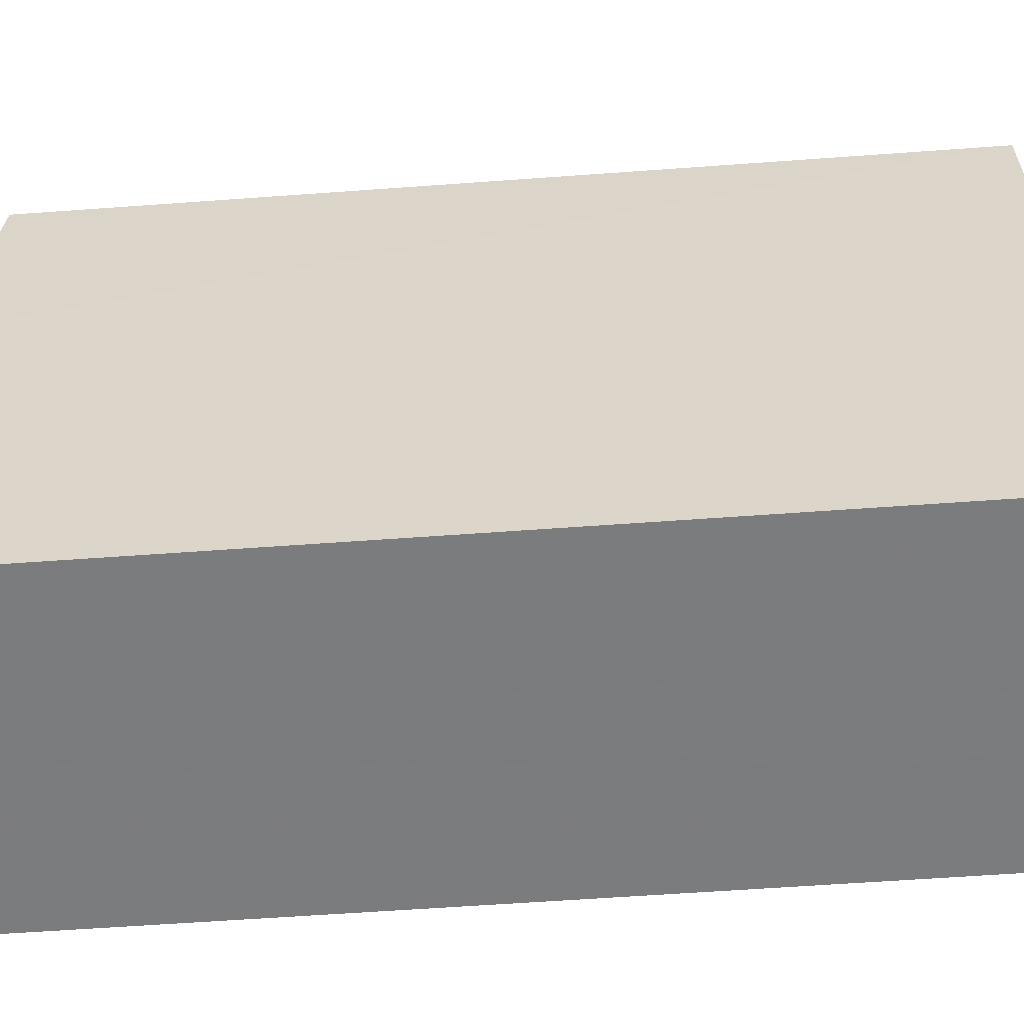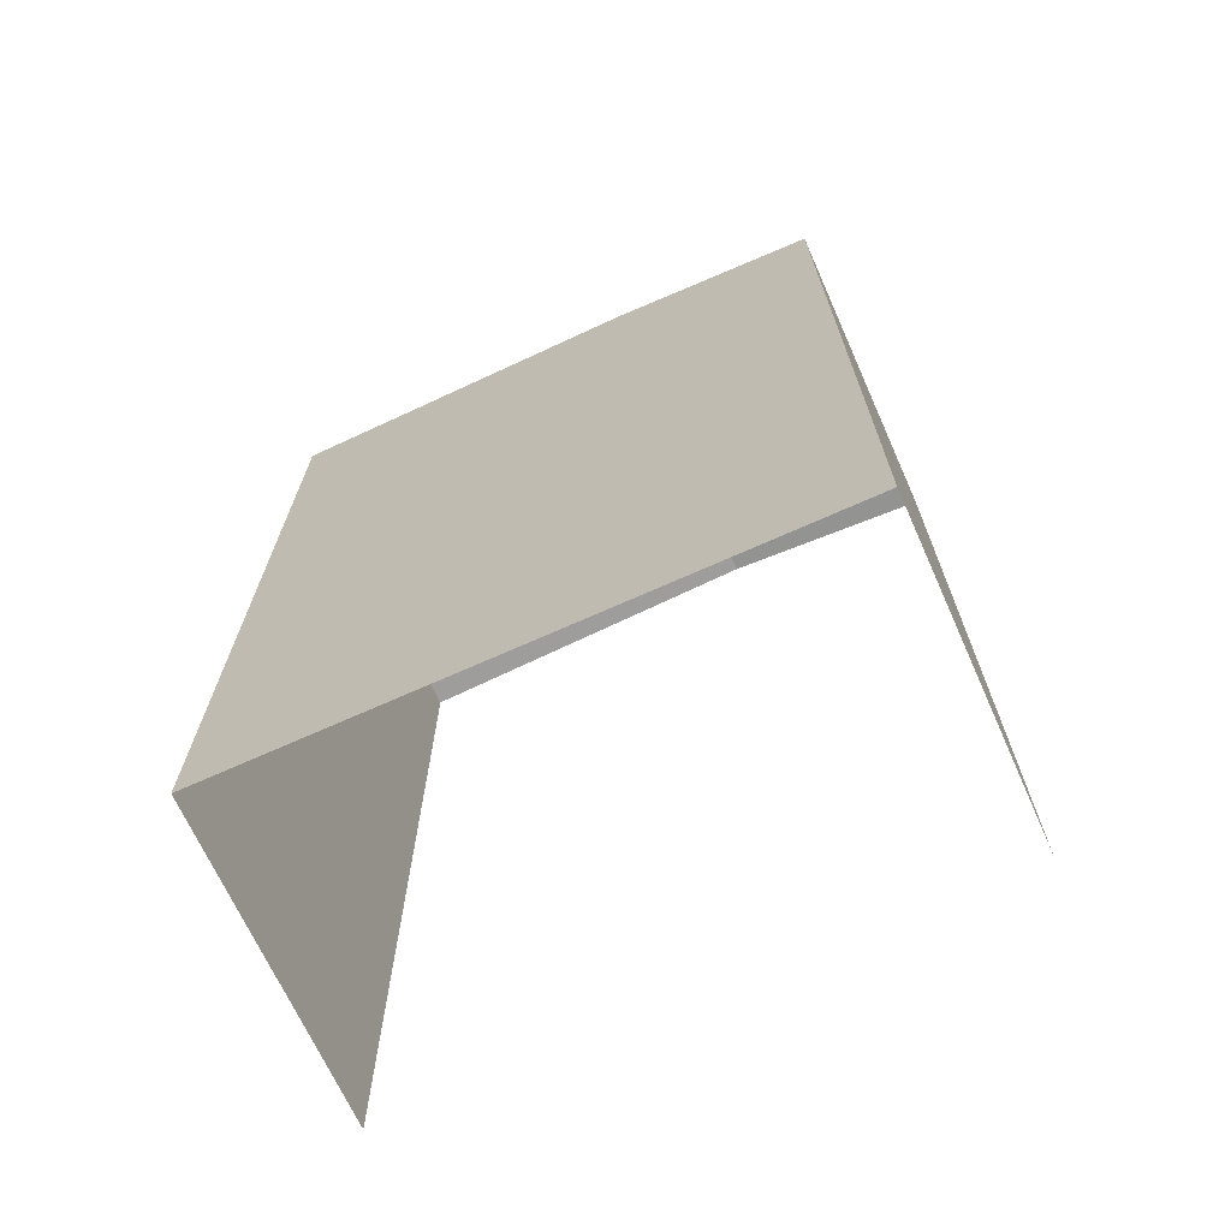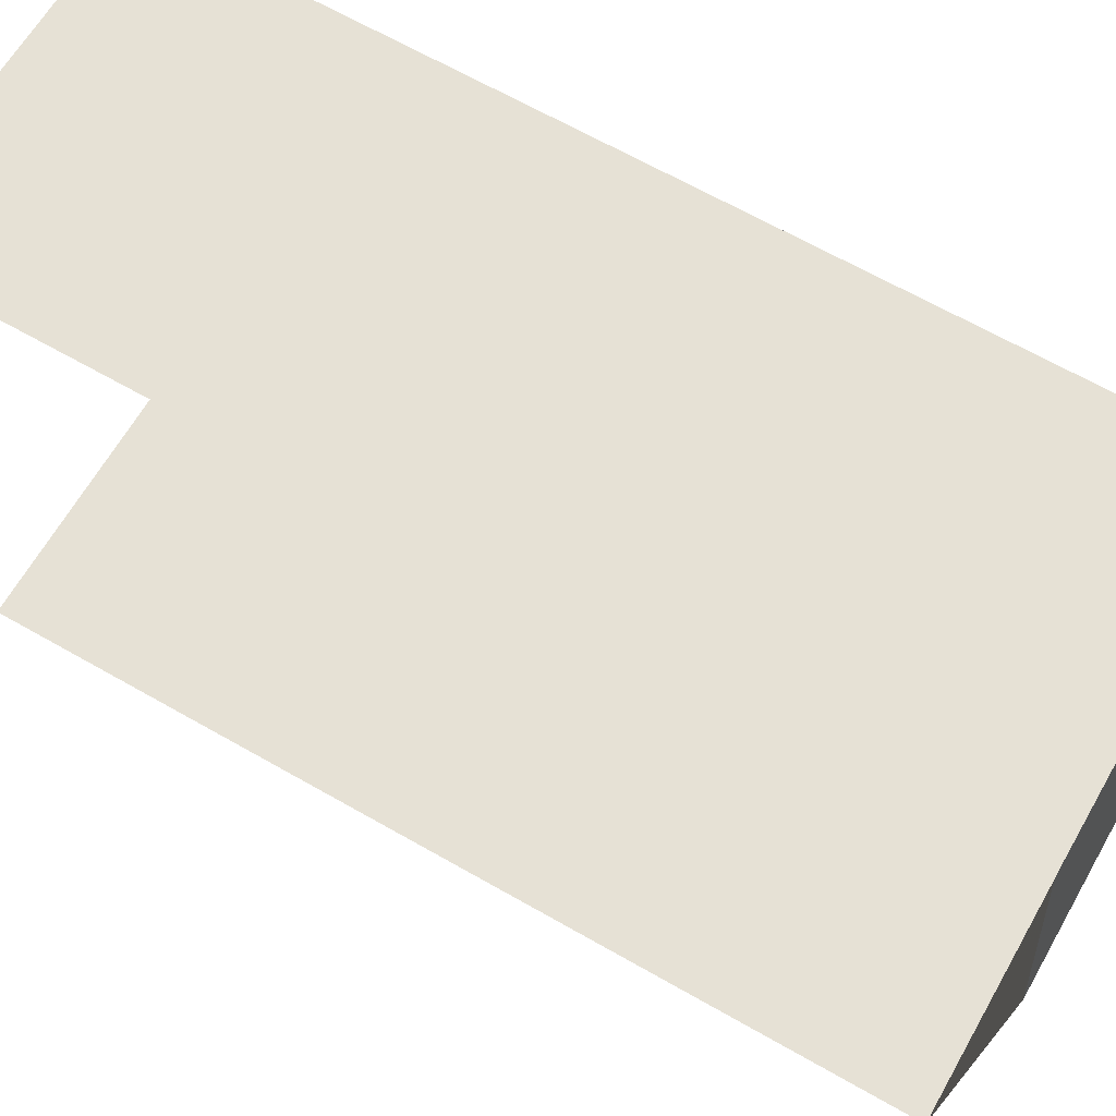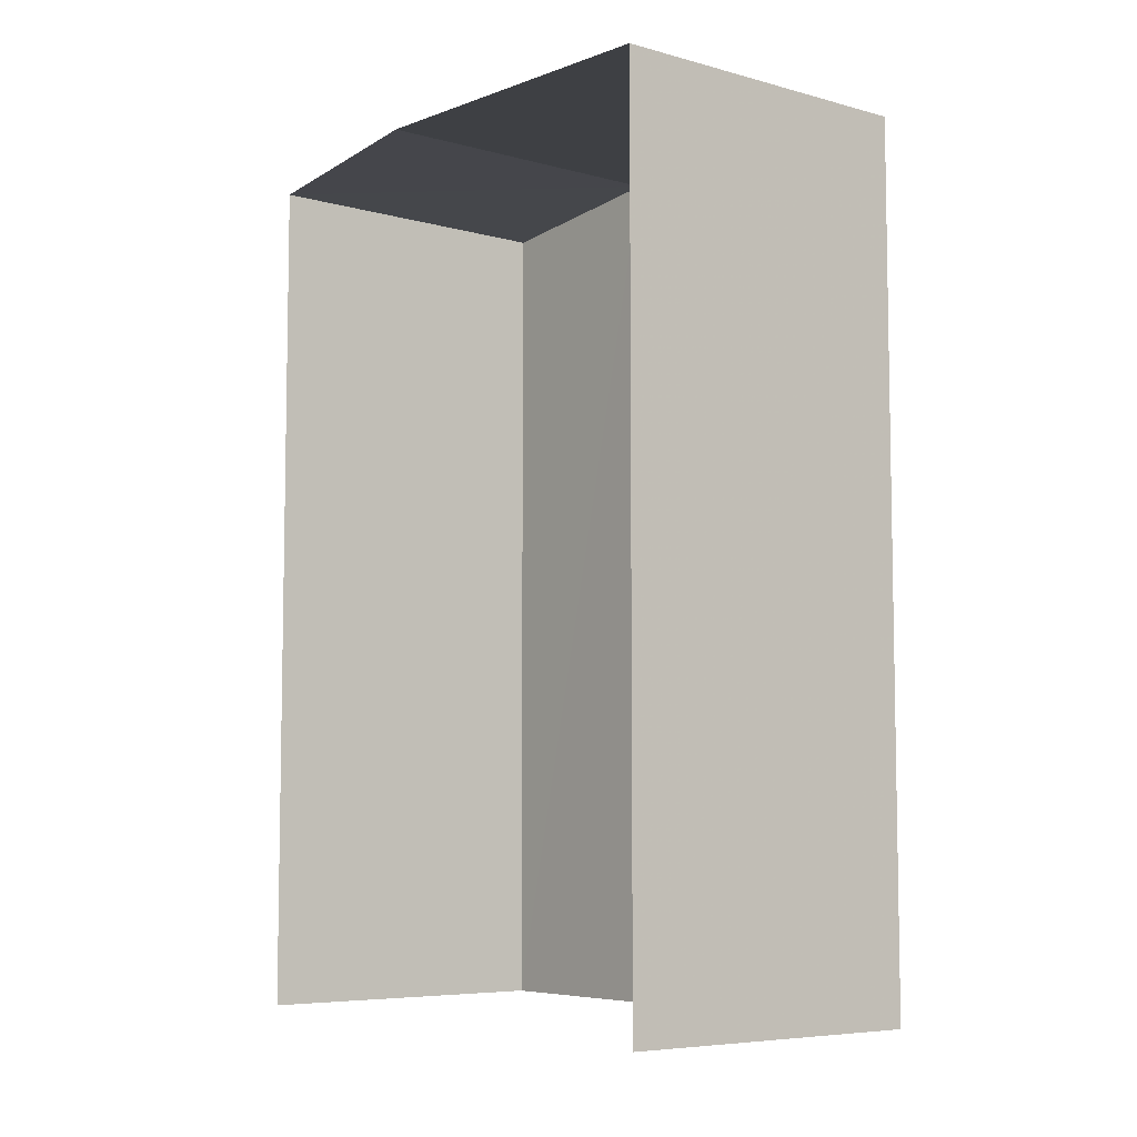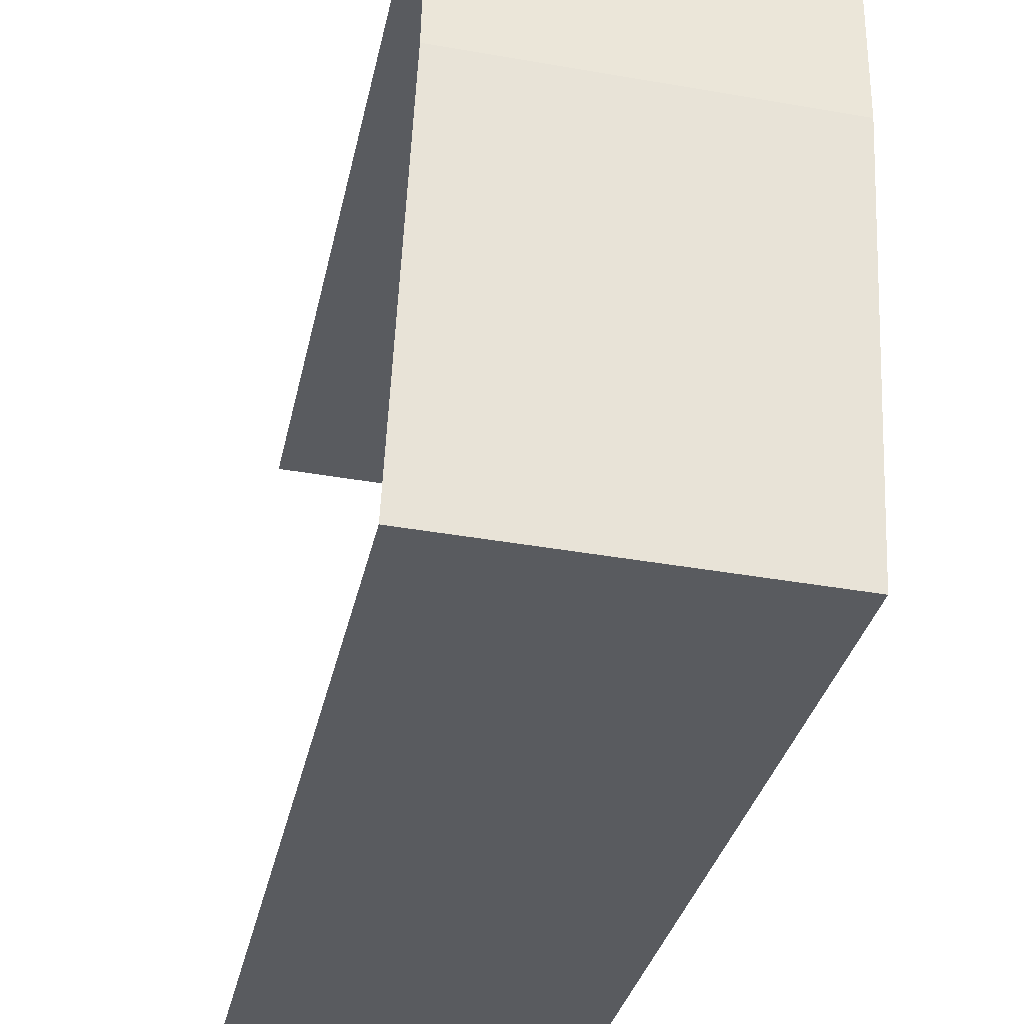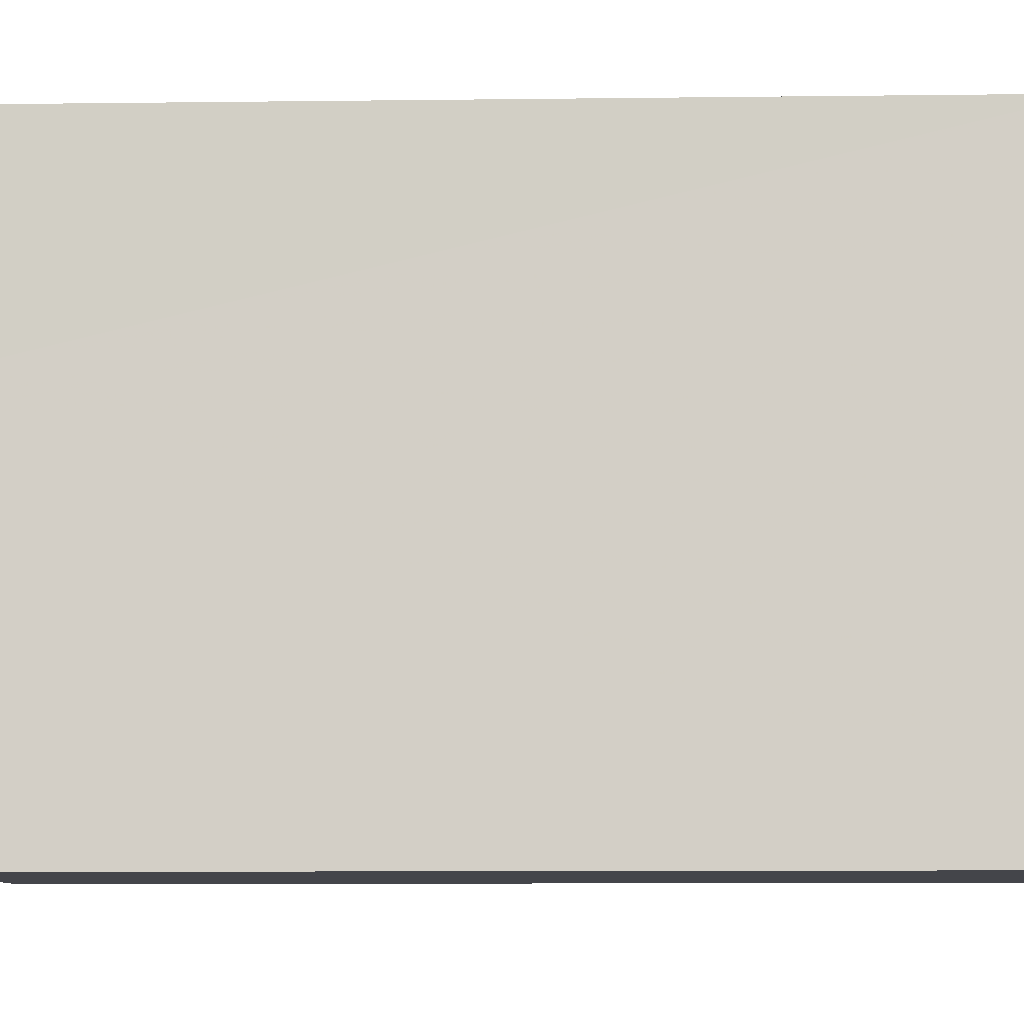
<metadata>
{"format":"obj","ext":"obj","renderer":"f3d","projection":"perspective","resolution":1024,"background":"white","views":[{"elev":-60.9,"azim":94.3,"up":"+Y"},{"elev":-69.1,"azim":112.2,"up":"+Z"},{"elev":66.8,"azim":-60.2,"up":"+Y"},{"elev":-6.7,"azim":-40.2,"up":"+Z"},{"elev":-31.5,"azim":-11.5,"up":"+Y"},{"elev":-11.3,"azim":91.7,"up":"+Y"}]}
</metadata>
<code>
v -3.734e+05 -1.043e+05 25.88
v -3.734e+05 -1.043e+05 25.88
v -3.734e+05 -1.043e+05 25.88
v -3.734e+05 -1.043e+05 25.88
v -3.734e+05 -1.043e+05 37.1
v -3.734e+05 -1.043e+05 36.88
v -3.734e+05 -1.043e+05 37.1
v -3.734e+05 -1.043e+05 36.88
v -3.734e+05 -1.043e+05 36.88
v -3.734e+05 -1.043e+05 36.88
f 1 2 3
f 4 1 3
f 6 4 7
f 4 3 7
f 3 9 7
f 5 6 7
f 5 8 6
f 9 10 5
f 7 9 5
f 10 3 2
f 10 9 3
f 6 1 4
f 6 8 1
f 10 2 5
f 2 1 5
f 1 8 5

</code>
